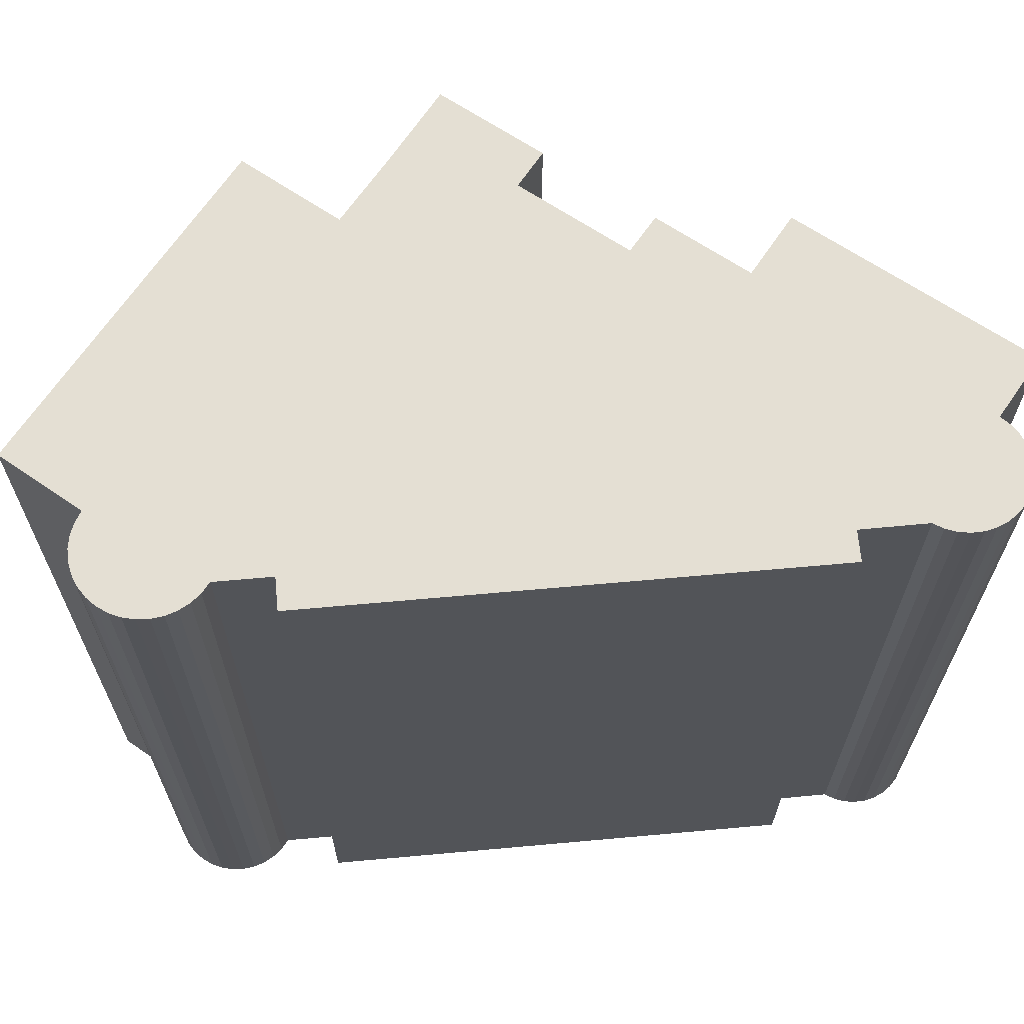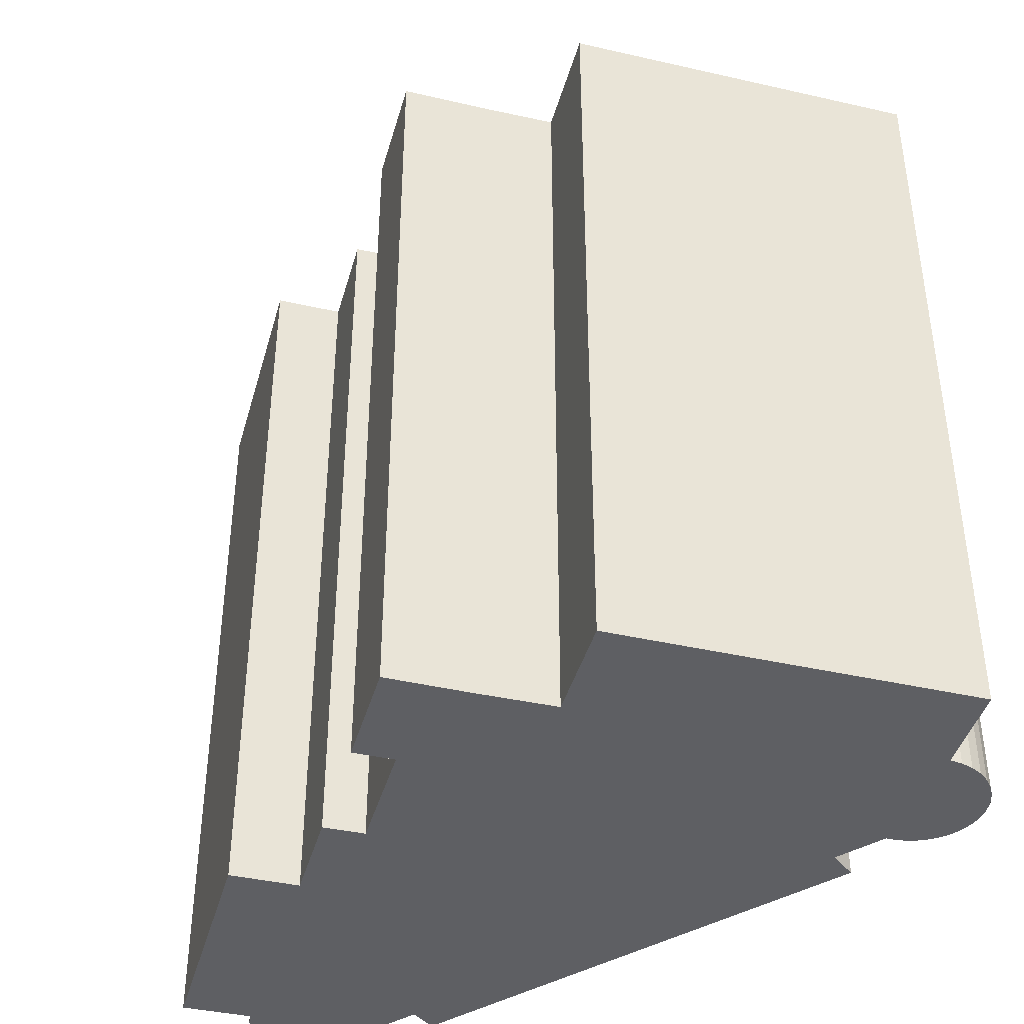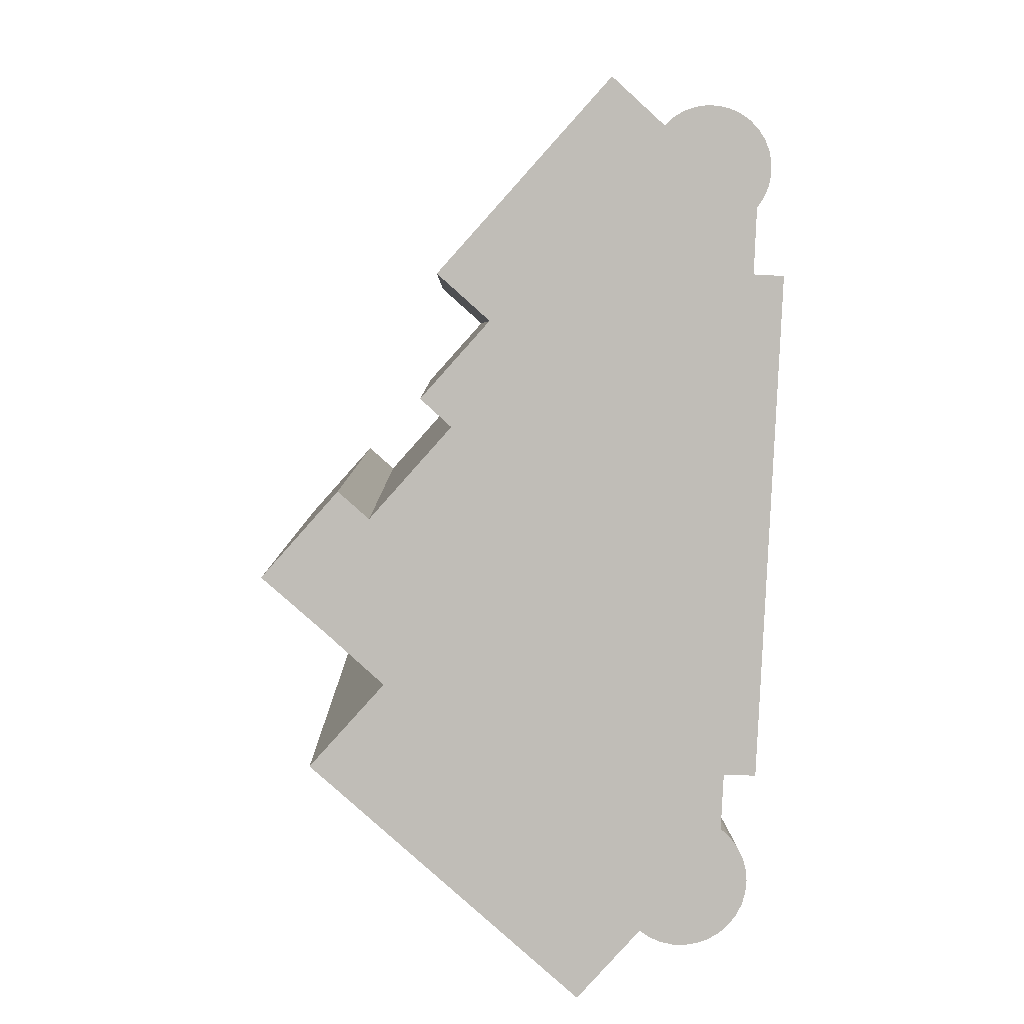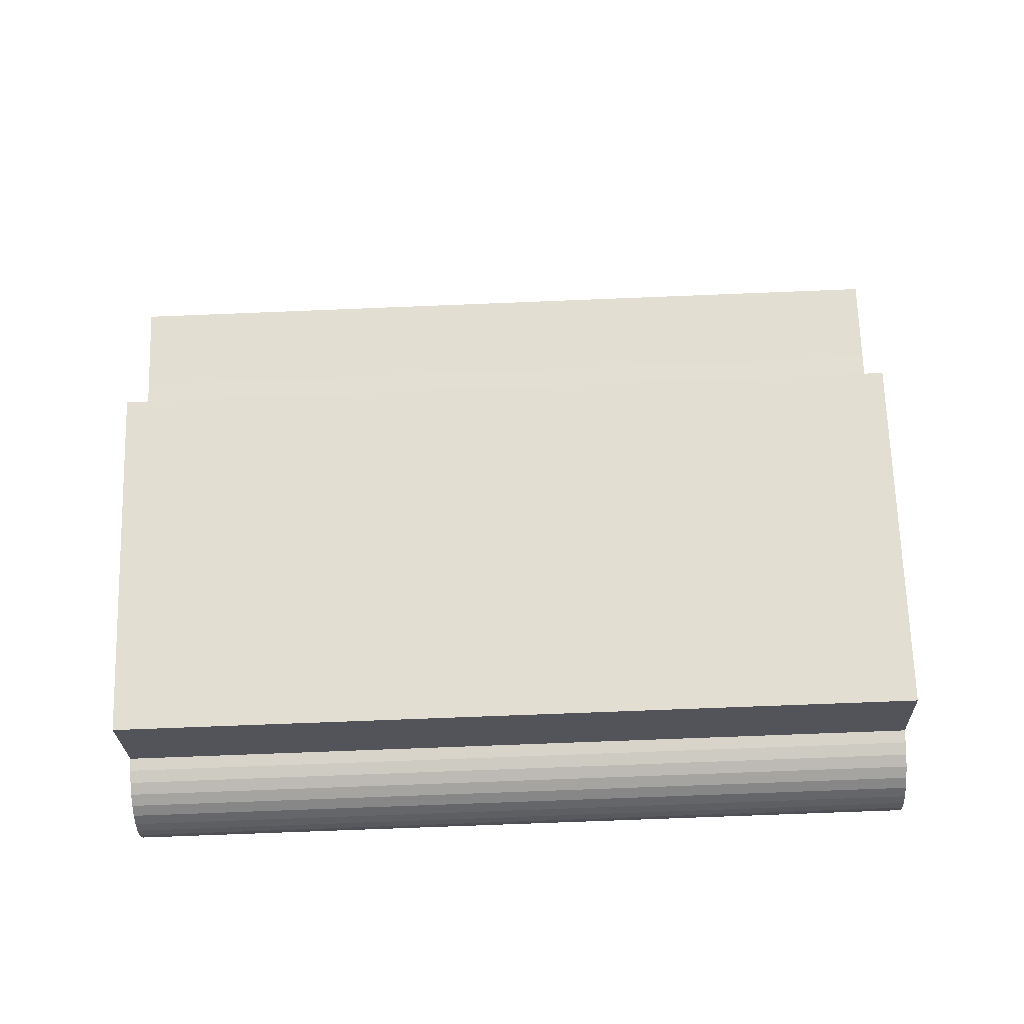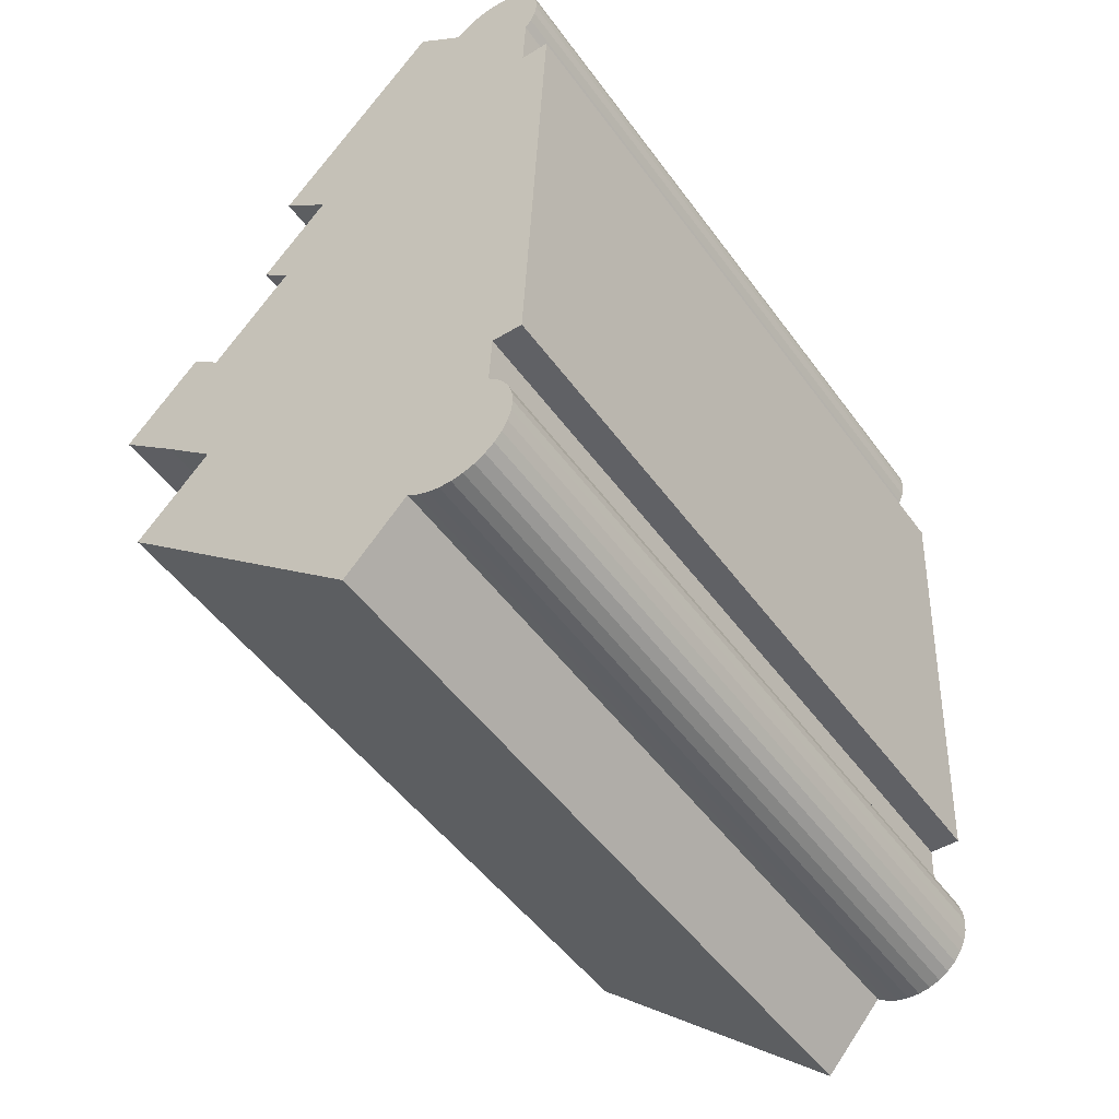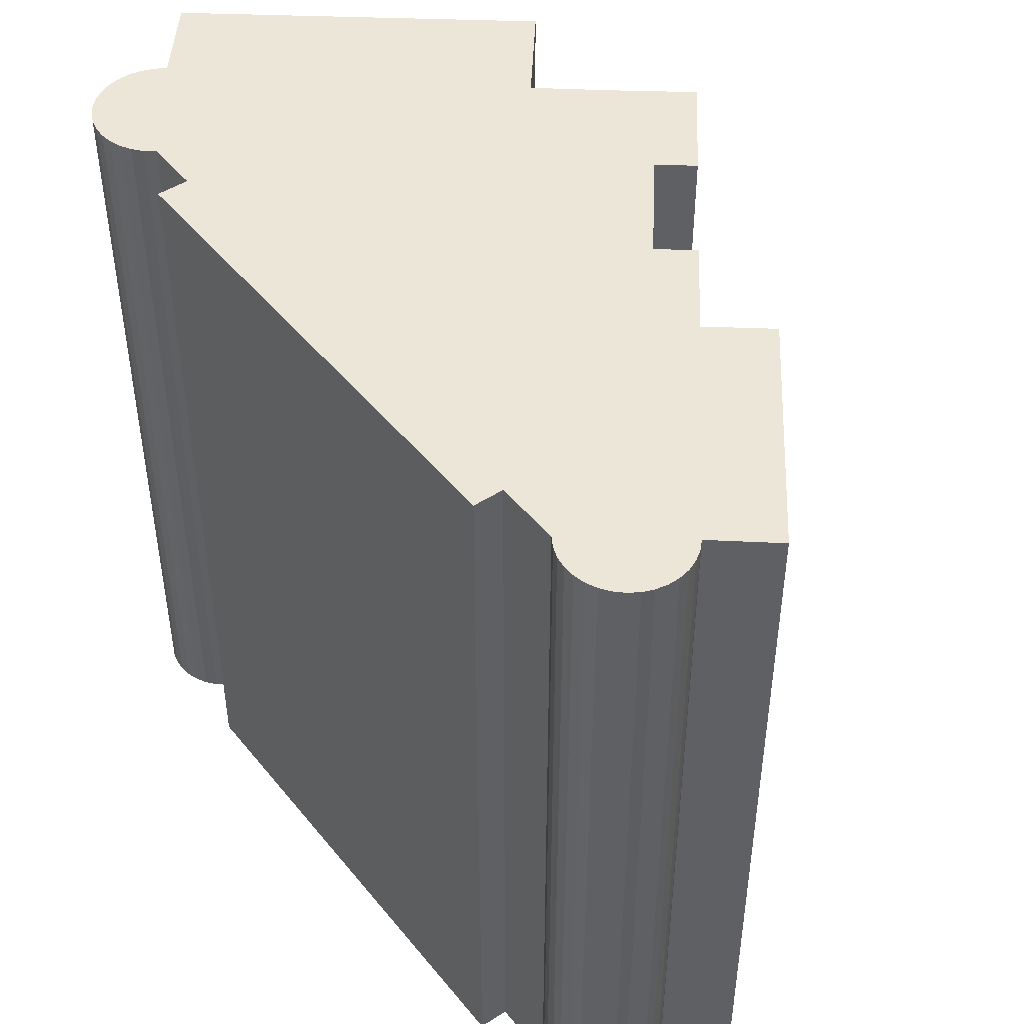
<metadata>
{"format":"obj","ext":"obj","renderer":"f3d","projection":"perspective","resolution":1024,"background":"white","views":[{"elev":66.4,"azim":-97.9,"up":"+Y"},{"elev":-41.4,"azim":122.8,"up":"+Y"},{"elev":4.8,"azim":178.6,"up":"+Z"},{"elev":-71.4,"azim":92.3,"up":"+Z"},{"elev":-50.5,"azim":-145.2,"up":"+Z"},{"elev":46.4,"azim":-39.3,"up":"+Y"}]}
</metadata>
<code>
v  11.34 2.333e-16 -3.81
v  9.169 25.01 -1.394
v  9.169 8.532e-17 -1.393
v  11.34 25.01 -3.811
v  10.37 2.875e-16 -4.695
v  10.37 25.01 -4.696
v  12.95 4.638e-16 -7.574
v  12.95 25.01 -7.575
v  13.92 25.01 -6.705
v  13.92 4.105e-16 -6.704
v  16.33 5.758e-16 -9.403
v  16.34 25.01 -9.404
v  15.35 6.285e-16 -10.26
v  15.35 25.01 -10.26
v  14.31 6.849e-16 -11.19
v  14.31 25.01 -11.19
v  12.52 7.844e-16 -12.81
v  12.52 25.01 -12.81
v  13.94 8.805e-16 -14.38
v  13.94 25.01 -14.38
v  14.87 9.432e-16 -15.4
v  14.87 25.01 -15.4
v  14.22 9.782e-16 -15.98
v  14.22 25.01 -15.98
v  6.4 1.405e-15 -22.94
v  6.401 25.01 -22.94
v  4.405 25.01 -20.77
v  4.404 1.272e-15 -20.77
v  4.08 1.285e-15 -20.99
v  4.081 25.01 -20.99
v  3.722 25.01 -21.14
v  3.722 1.295e-15 -21.14
v  3.341 25.01 -21.23
v  3.34 1.3e-15 -21.23
v  2.951 25.01 -21.24
v  2.95 1.301e-15 -21.24
v  2.565 25.01 -21.18
v  2.564 1.297e-15 -21.18
v  2.197 25.01 -21.05
v  2.196 1.289e-15 -21.05
v  1.86 25.01 -20.85
v  1.86 1.277e-15 -20.85
v  1.566 25.01 -20.59
v  1.565 1.261e-15 -20.59
v  1.325 25.01 -20.29
v  1.325 1.242e-15 -20.28
v  1.146 25.01 -19.94
v  1.146 1.221e-15 -19.94
v  1.035 25.01 -19.56
v  1.034 1.198e-15 -19.56
v  0.9952 25.01 -19.17
v  0.9947 1.174e-15 -19.17
v  1.029 25.01 -18.79
v  1.028 1.15e-15 -18.79
v  1.135 25.01 -18.41
v  1.134 1.127e-15 -18.41
v  1.309 25.01 -18.06
v  1.308 1.106e-15 -18.06
v  1.545 25.01 -17.75
v  1.545 1.087e-15 -17.75
v  1.835 25.01 -17.49
v  1.835 1.071e-15 -17.49
v  1.751 25.01 -15.74
v  1.75 9.635e-16 -15.73
v  0.7486 25.01 -15.78
v  0.7481 9.659e-16 -15.77
v  0.0005323 25.01 -0.0007914
v  0 0 0
v  0.9481 -2.936e-18 0.04795
v  0.9486 25.01 0.04715
v  0.8603 25.01 2.108
v  0.8598 -1.291e-16 2.108
v  0.6531 25.01 2.414
v  0.6526 -1.479e-16 2.415
v  0.5081 25.01 2.755
v  0.5075 -1.687e-16 2.755
v  0.4316 25.01 3.117
v  0.4311 -1.909e-16 3.118
v  0.4258 25.01 3.487
v  0.4252 -2.135e-16 3.487
v  0.4912 25.01 3.851
v  0.4906 -2.359e-16 3.852
v  0.625 25.01 4.196
v  0.6244 -2.57e-16 4.197
v  0.8229 25.01 4.509
v  0.8223 -2.761e-16 4.509
v  1.077 25.01 4.778
v  1.076 -2.926e-16 4.778
v  1.378 25.01 4.993
v  1.377 -3.058e-16 4.994
v  1.714 -3.152e-16 5.148
v  1.715 25.01 5.147
v  2.074 -3.205e-16 5.234
v  2.074 25.01 5.233
v  2.444 -3.214e-16 5.249
v  2.444 25.01 5.248
v  2.81 -3.18e-16 5.193
v  2.81 25.01 5.193
v  3.158 -3.103e-16 5.068
v  3.158 25.01 5.067
v  3.476 -2.988e-16 4.879
v  3.476 25.01 4.878
v  3.751 -2.836e-16 4.632
v  3.752 25.01 4.631
v  5.385 25.01 6.122
v  5.384 -3.749e-16 6.123
v  10.21 -4.497e-17 0.7344
v  10.21 25.01 0.7336
v  10.8 -4.255e-18 0.06949
v  10.81 25.01 0.0687
g defaultobject
f 1 2 3
f 2 1 4
f 5 4 1
f 4 5 6
f 7 6 5
f 6 7 8
f 9 7 10
f 7 9 8
f 11 9 10
f 9 11 12
f 13 12 11
f 12 13 14
f 15 14 13
f 14 15 16
f 17 16 15
f 16 17 18
f 19 18 17
f 18 19 20
f 21 20 19
f 20 21 22
f 23 22 21
f 22 23 24
f 25 24 23
f 24 25 26
f 27 25 28
f 25 27 26
f 29 27 28
f 27 29 30
f 31 29 32
f 29 31 30
f 33 32 34
f 32 33 31
f 35 34 36
f 34 35 33
f 37 36 38
f 36 37 35
f 39 38 40
f 38 39 37
f 41 40 42
f 40 41 39
f 43 42 44
f 42 43 41
f 45 44 46
f 44 45 43
f 47 46 48
f 46 47 45
f 49 48 50
f 48 49 47
f 51 50 52
f 50 51 49
f 53 52 54
f 52 53 51
f 55 54 56
f 54 55 53
f 57 56 58
f 56 57 55
f 59 58 60
f 58 59 57
f 61 60 62
f 60 61 59
f 63 62 64
f 62 63 61
f 65 64 66
f 64 65 63
f 67 66 68
f 66 67 65
f 69 67 68
f 67 69 70
f 71 69 72
f 69 71 70
f 73 72 74
f 72 73 71
f 75 74 76
f 74 75 73
f 77 76 78
f 76 77 75
f 79 78 80
f 78 79 77
f 81 80 82
f 80 81 79
f 83 82 84
f 82 83 81
f 85 84 86
f 84 85 83
f 87 86 88
f 86 87 85
f 89 88 90
f 88 89 87
f 91 89 90
f 89 91 92
f 93 92 91
f 92 93 94
f 95 94 93
f 94 95 96
f 97 96 95
f 96 97 98
f 99 98 97
f 98 99 100
f 101 100 99
f 100 101 102
f 103 102 101
f 102 103 104
f 105 103 106
f 103 105 104
f 107 105 106
f 105 107 108
f 109 108 107
f 108 109 110
f 3 110 109
f 110 3 2
f 10 13 11
f 13 10 15
f 15 10 17
f 19 23 21
f 23 19 25
f 25 19 17
f 25 17 28
f 28 17 10
f 28 10 7
f 28 7 5
f 28 5 29
f 29 5 32
f 32 5 34
f 34 5 36
f 36 5 38
f 38 5 40
f 40 5 42
f 42 5 44
f 44 5 46
f 46 5 48
f 48 5 50
f 50 5 52
f 107 3 109
f 103 69 106
f 69 103 72
f 72 103 101
f 72 101 99
f 72 99 97
f 72 97 74
f 74 97 95
f 74 95 76
f 76 95 93
f 76 93 78
f 78 93 91
f 78 91 80
f 80 91 90
f 80 90 82
f 82 90 88
f 82 88 84
f 84 88 86
f 3 5 1
f 5 3 62
f 5 62 52
f 52 62 54
f 62 3 64
f 64 3 66
f 66 3 68
f 68 3 69
f 69 3 107
f 69 107 106
f 62 56 54
f 56 62 60
f 56 60 58
f 12 8 9
f 108 104 105
f 104 108 92
f 92 108 89
f 89 108 87
f 87 108 85
f 85 108 83
f 83 108 81
f 81 108 110
f 81 110 79
f 79 110 2
f 79 2 77
f 77 2 75
f 75 2 73
f 73 2 71
f 71 2 70
f 70 2 4
f 70 4 67
f 67 4 6
f 67 6 65
f 65 6 8
f 65 8 12
f 65 12 14
f 65 14 16
f 65 16 18
f 65 18 20
f 65 20 63
f 63 20 22
f 63 22 24
f 100 96 98
f 96 100 102
f 96 102 94
f 94 102 104
f 94 104 92
f 26 63 24
f 63 26 61
f 61 26 27
f 61 27 59
f 59 27 57
f 57 27 55
f 55 27 53
f 53 27 51
f 51 27 49
f 27 47 49
f 47 27 30
f 47 30 45
f 45 30 31
f 45 31 43
f 43 31 33
f 43 33 41
f 41 33 35
f 41 35 39
f 39 35 37

</code>
